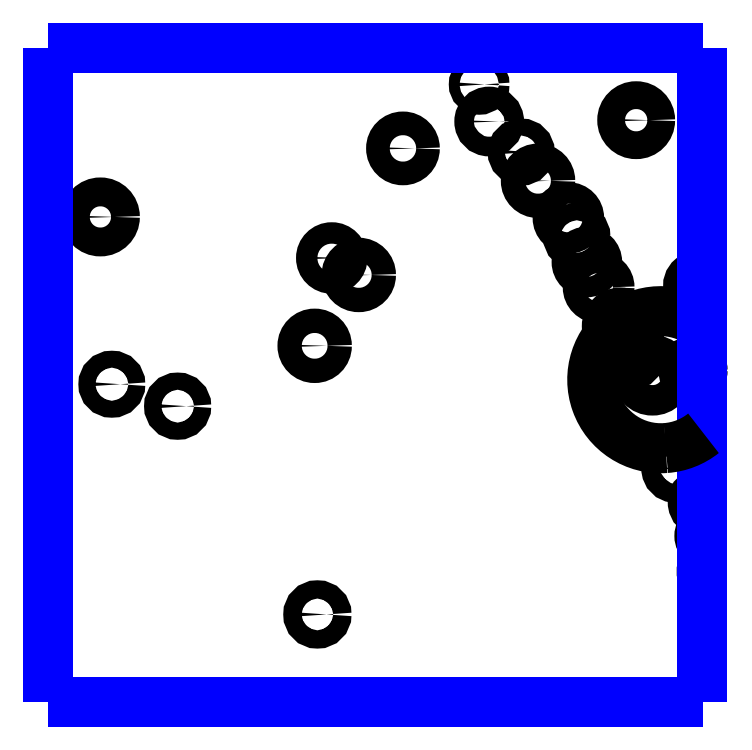
<metadata>
{"format":"dxf","ext":"dxf","renderer":"ezdxf+matplotlib","layout":"modelspace","background":"white","min_lineweight":24,"dpi":150}
</metadata>
<code>
0
SECTION
2
ENTITIES
0
CIRCLE
8
LAYER1
10
1.717
20
0.4875
40
0.008
0
CIRCLE
8
LAYER1
10
1.732
20
0.4317
40
0.0148
0
CIRCLE
8
LAYER1
10
1.78
20
0.3858
40
0.0127
0
CIRCLE
8
LAYER1
10
1.805
20
0.3426
40
0.0183
0
CIRCLE
8
LAYER1
10
1.851
20
0.2867
40
0.0161
0
CIRCLE
8
LAYER1
10
1.863
20
0.2587
40
0.013
0
CIRCLE
8
LAYER1
10
1.879
20
0.2206
40
0.0154
0
CIRCLE
8
LAYER1
10
1.896
20
0.1825
40
0.0163
0
CIRCLE
8
LAYER1
10
1.929
20
0.124
40
0.0205
0
CIRCLE
8
LAYER1
10
1.947
20
0.0783
40
0.0114
0
CIRCLE
8
LAYER1
10
1.977
20
0.0503
40
0.0229
0
CIRCLE
8
LAYER1
10
2.012
20
-0.0895
40
0.0144
0
CIRCLE
8
LAYER1
10
1.474
20
-0.3091
40
0.0137
0
CIRCLE
8
LAYER1
10
1.165
20
0.0369
40
0.0127
0
CIRCLE
8
LAYER1
10
1.264
20
0.0039
40
0.0129
0
CIRCLE
8
LAYER1
10
1.47
20
0.0946
40
0.0183
0
CIRCLE
8
LAYER1
10
1.536
20
0.2011
40
0.0183
0
CIRCLE
8
LAYER1
10
1.495
20
0.2266
40
0.0161
0
CIRCLE
8
LAYER1
10
1.147
20
0.2883
40
0.0217
0
CIRCLE
8
LAYER1
10
1.602
20
0.3913
40
0.0178
0
CIRCLE
8
LAYER1
10
1.953
20
0.4337
40
0.0209
0
CIRCLE
8
LAYER1
10
2.021
20
0.1187
40
0.0092
0
CIRCLE
8
LAYER1
10
2.038
20
0.0577
40
0.0144
0
ARC
8
LAYER1
10
2.046
20
0.1846
40
0.0154
50
64
51
-99.6
0
ARC
8
LAYER1
10
2.053
20
-0.1403
40
0.0152
50
90.34
51
-90.34
0
ARC
8
LAYER1
10
2.06
20
-0.1911
40
0.0127
50
126.7
51
-126.7
0
ARC
8
LAYER1
10
2.07
20
-0.2445
40
0.0193
50
155.7
51
-155.7
0
ARC
8
LAYER1
10
2.046
20
0.1846
40
0.0154
50
-99.6
51
-64
0
ARC
8
LAYER1
10
1.99
20
0.0437
40
0.103
50
50.28
51
-85.78
0
POLYLINE
8
LAYER12
66
     1
0
VERTEX
8
LAYER12
10
2.053
20
0.5426
0
VERTEX
8
LAYER12
10
2.053
20
0.5426
0
SEQEND
8
LAYER12
0
POLYLINE
8
LAYER12
66
     1
0
VERTEX
8
LAYER12
10
2.053
20
0.5426
0
VERTEX
8
LAYER12
10
2.053
20
0.5426
0
SEQEND
8
LAYER12
0
POLYLINE
8
LAYER12
66
     1
0
VERTEX
8
LAYER12
10
2.052
20
-0.4411
0
VERTEX
8
LAYER12
10
2.052
20
-0.4411
0
SEQEND
8
LAYER12
0
POLYLINE
8
LAYER12
66
     1
0
VERTEX
8
LAYER12
10
2.053
20
0.5426
0
VERTEX
8
LAYER12
10
2.053
20
0.5426
0
SEQEND
8
LAYER12
0
POLYLINE
8
LAYER12
66
     1
0
VERTEX
8
LAYER12
10
2.052
20
-0.4389
0
VERTEX
8
LAYER12
10
2.052
20
-0.4411
0
SEQEND
8
LAYER12
0
POLYLINE
8
LAYER12
66
     1
0
VERTEX
8
LAYER12
10
1.069
20
-0.4411
0
VERTEX
8
LAYER12
10
1.069
20
-0.4389
0
SEQEND
8
LAYER12
0
POLYLINE
8
LAYER12
66
     1
0
VERTEX
8
LAYER12
10
2.053
20
-0.4411
0
VERTEX
8
LAYER12
10
1.069
20
-0.4411
0
SEQEND
8
LAYER12
0
POLYLINE
8
LAYER12
66
     1
0
VERTEX
8
LAYER12
10
1.069
20
0.5426
0
VERTEX
8
LAYER12
10
2.053
20
0.5426
0
SEQEND
8
LAYER12
0
POLYLINE
8
LAYER12
66
     1
0
VERTEX
8
LAYER12
10
2.053
20
0.5426
0
VERTEX
8
LAYER12
10
2.053
20
0.5426
0
SEQEND
8
LAYER12
0
POLYLINE
8
LAYER12
66
     1
0
VERTEX
8
LAYER12
10
2.052
20
0.5426
0
VERTEX
8
LAYER12
10
2.052
20
-0.4389
0
SEQEND
8
LAYER12
0
POLYLINE
8
LAYER12
66
     1
0
VERTEX
8
LAYER12
10
1.069
20
-0.4389
0
VERTEX
8
LAYER12
10
1.069
20
0.5426
0
SEQEND
8
LAYER12
0
ARC
8
LAYER1
10
1.99
20
0.0437
40
0.103
50
-85.78
51
-51.46
0
ENDSEC
0
EOF

</code>
